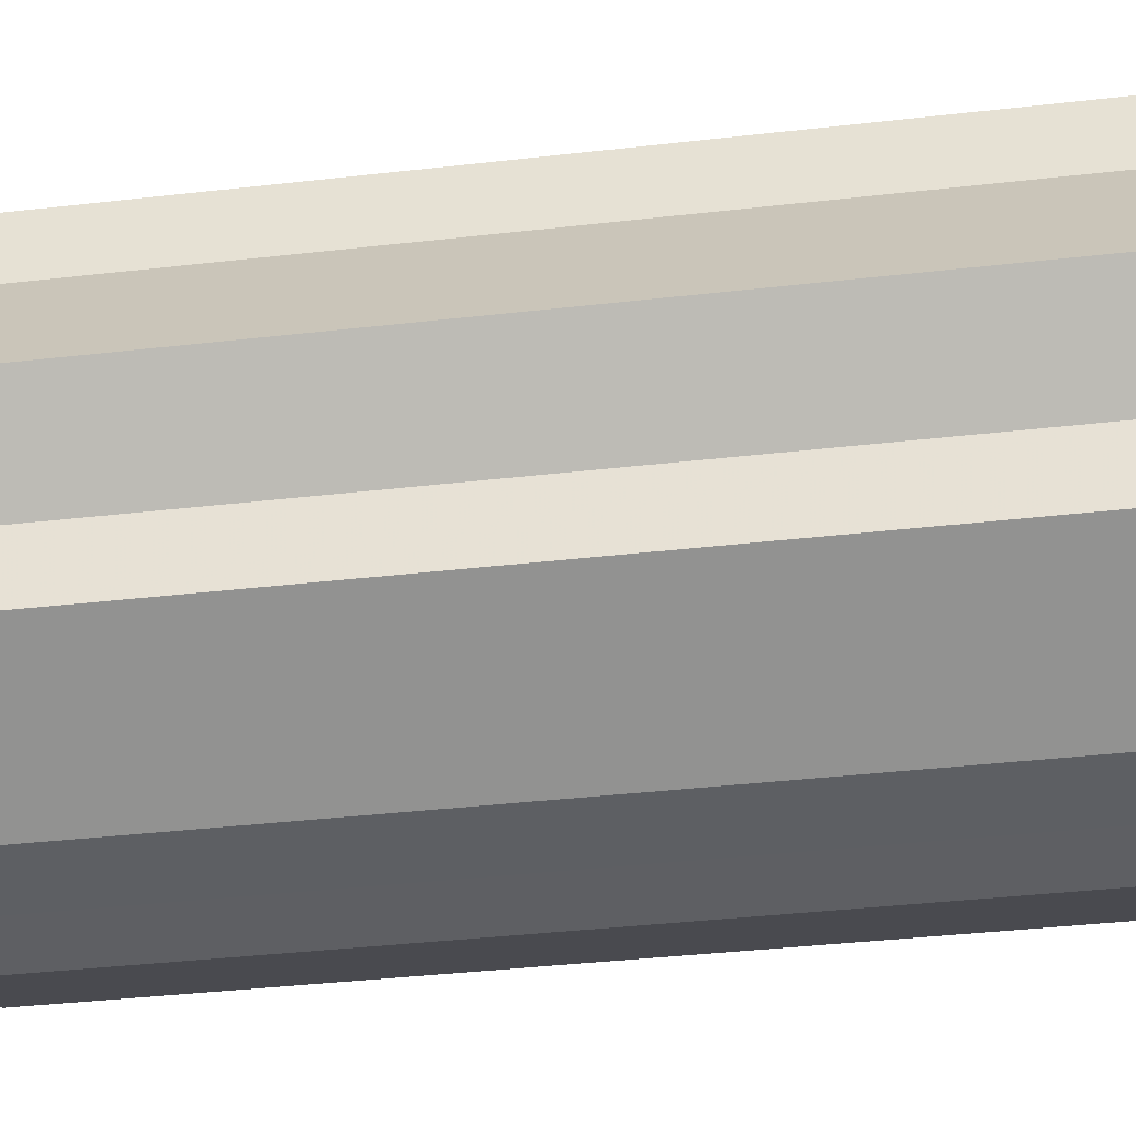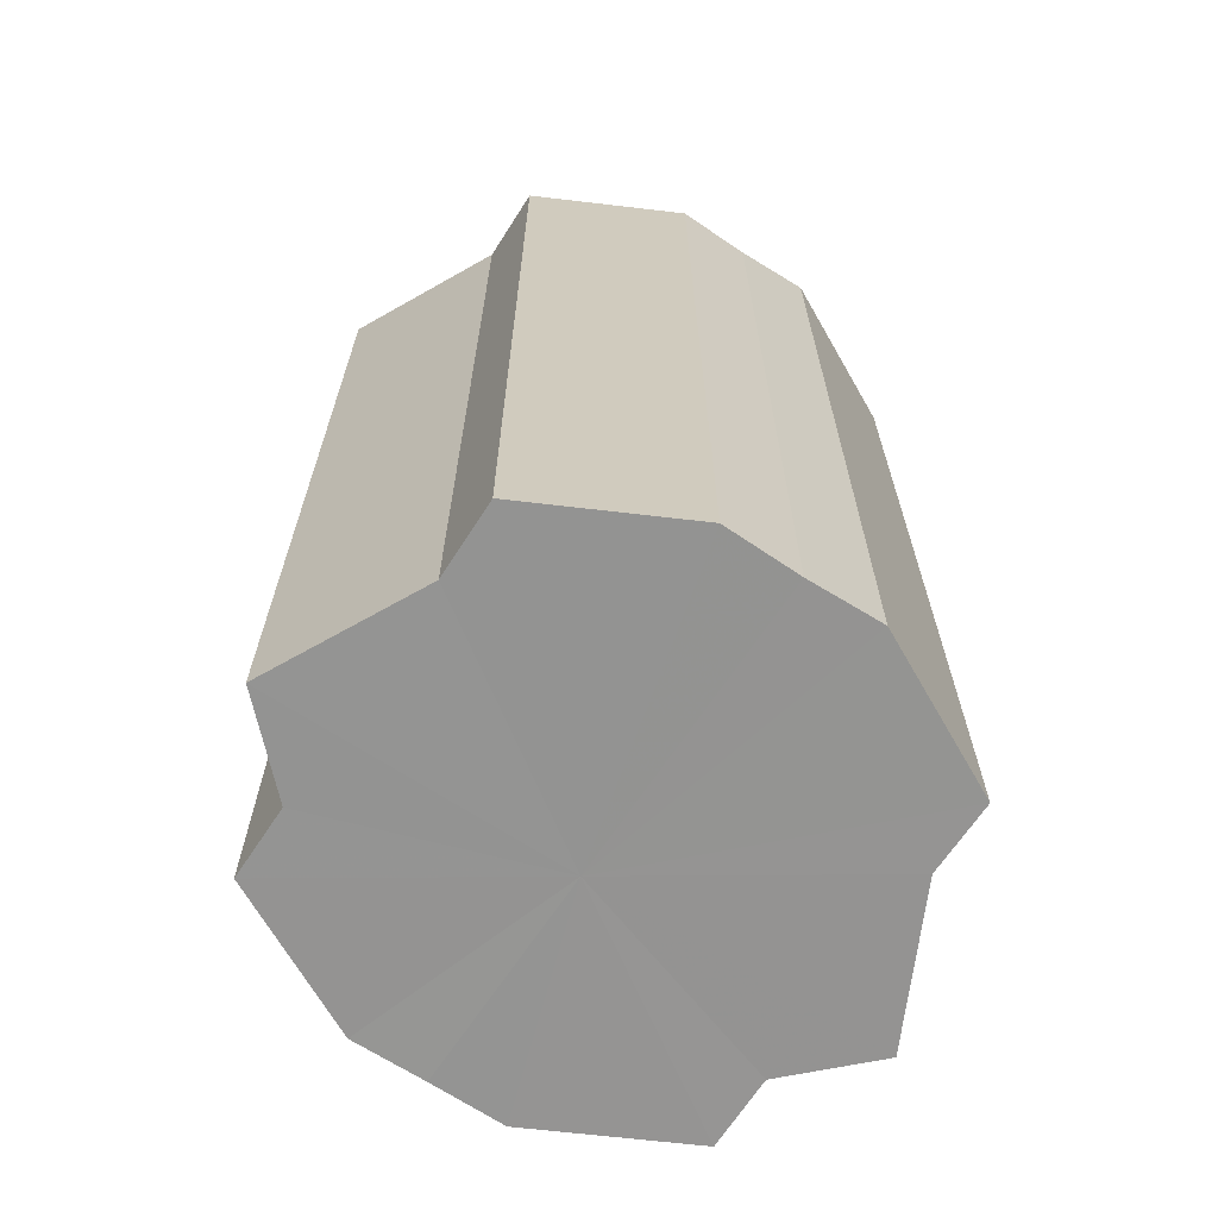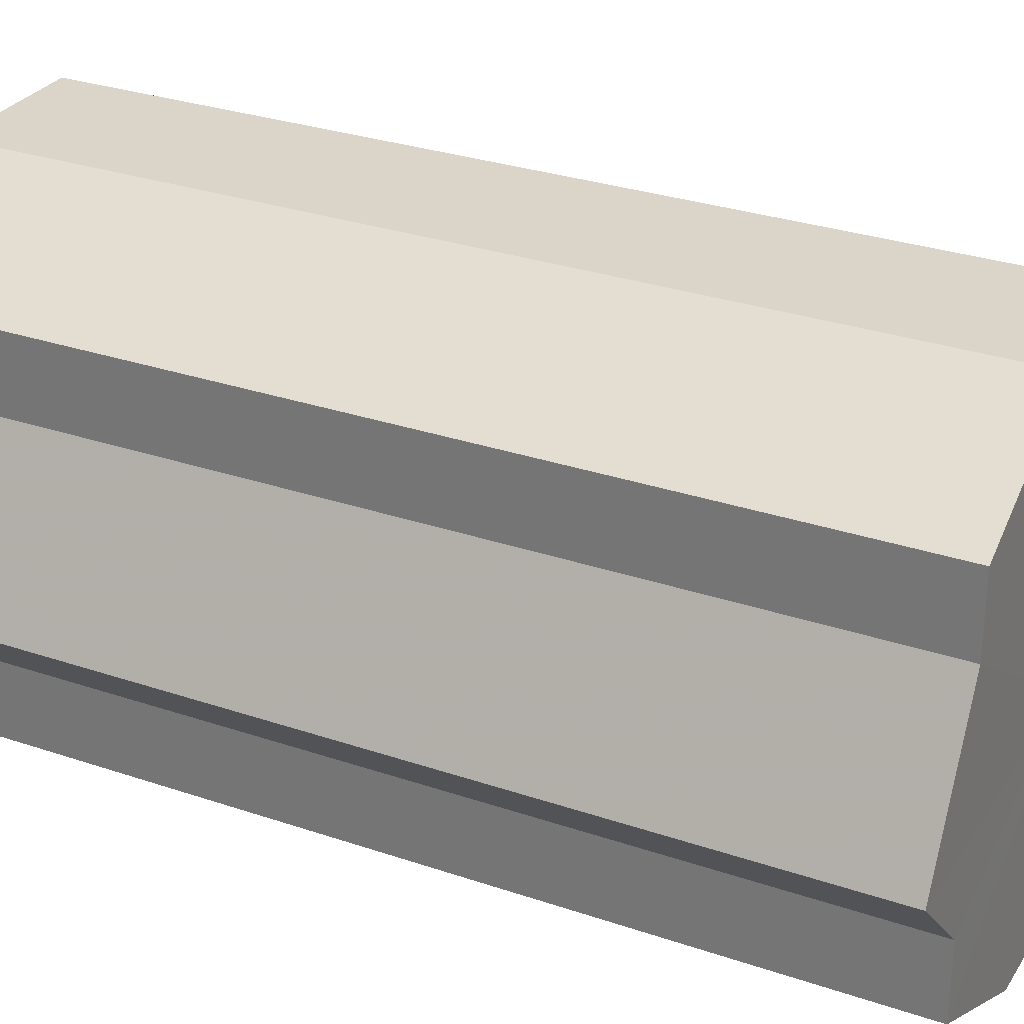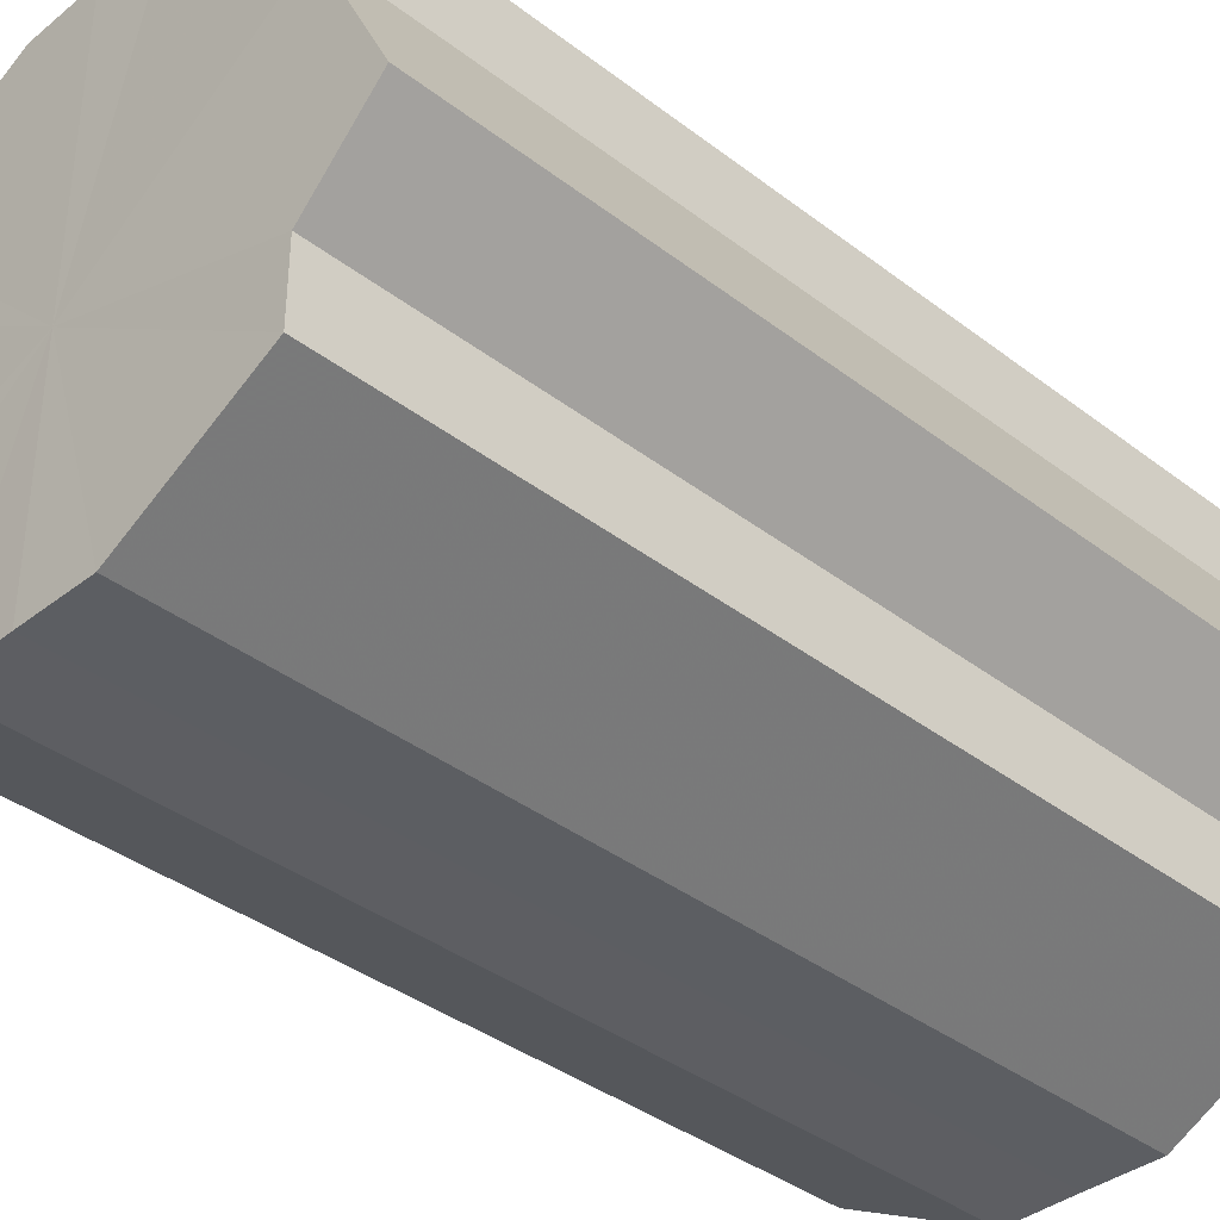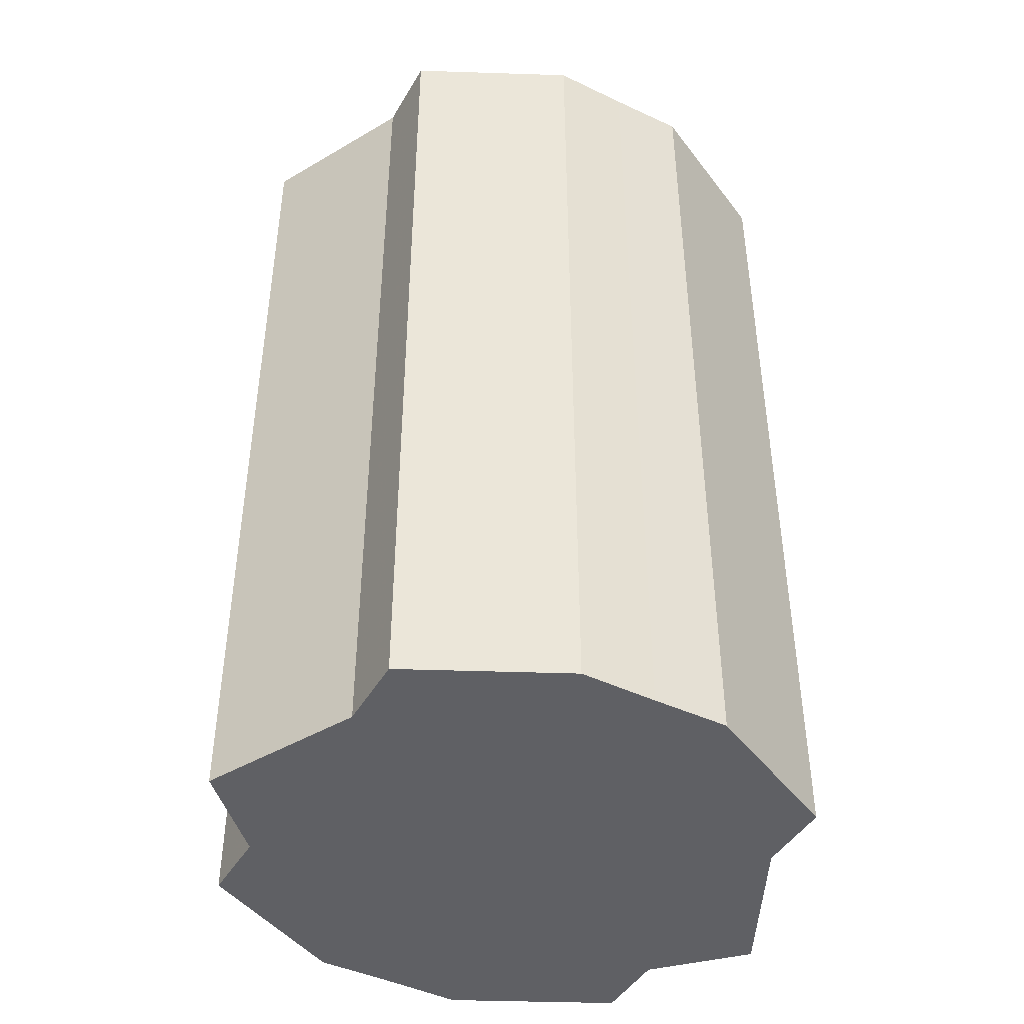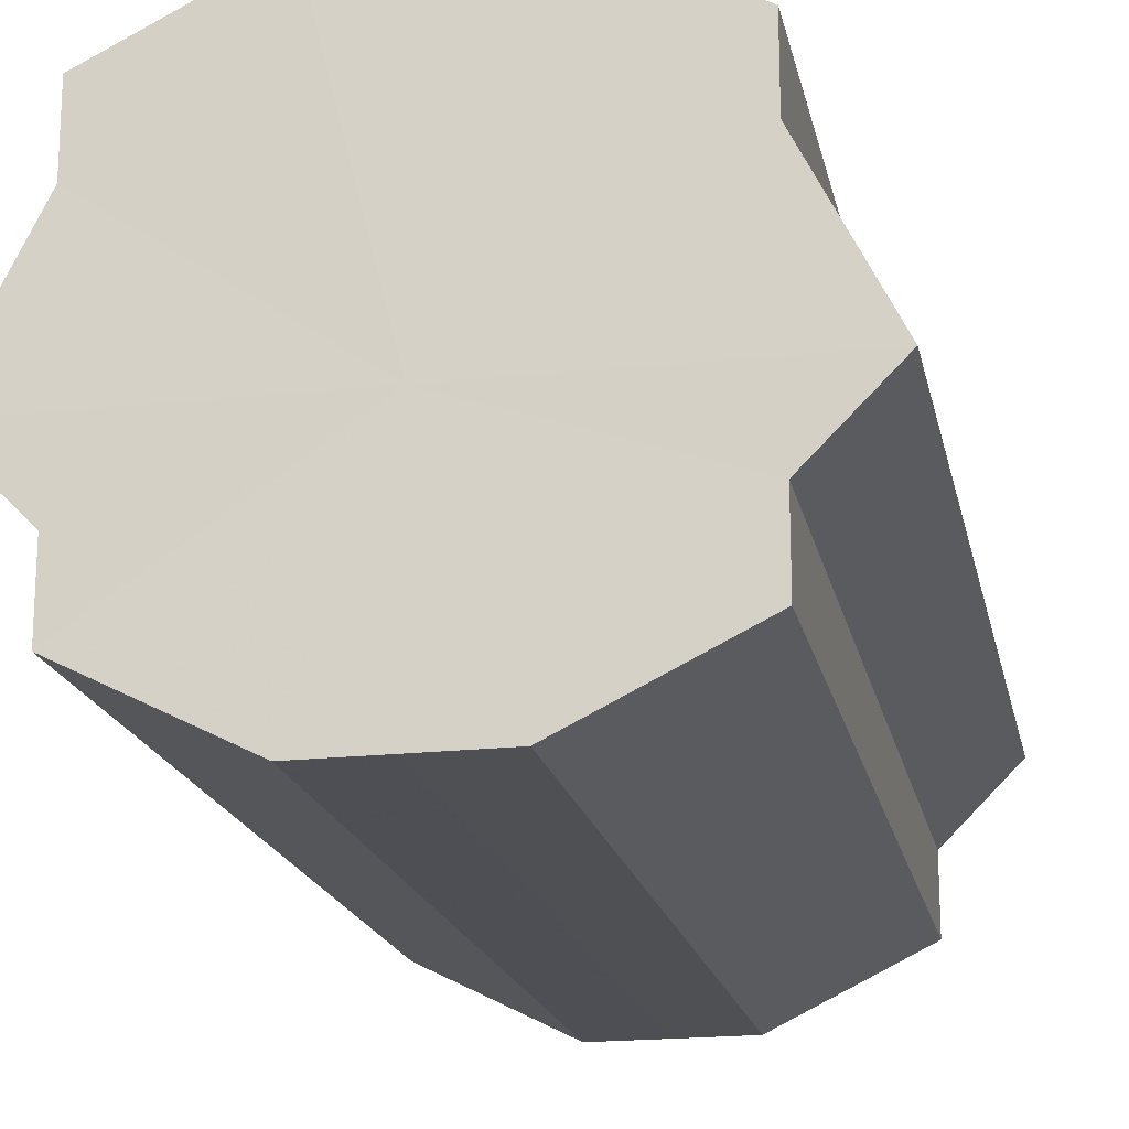
<metadata>
{"format":"obj","ext":"obj","renderer":"f3d","projection":"perspective","resolution":1024,"background":"white","views":[{"elev":-40.4,"azim":98.0,"up":"+Y"},{"elev":-66.9,"azim":146.7,"up":"+Z"},{"elev":29.3,"azim":116.8,"up":"+Y"},{"elev":-37.9,"azim":45.8,"up":"+Y"},{"elev":-44.4,"azim":151.1,"up":"+Z"},{"elev":-18.5,"azim":-168.5,"up":"+Y"}]}
</metadata>
<code>
o 11368
v 2233 1913 10.67
v 2233 1913 10.67
v 2233 1913 10.79
v 2233 1913 10.67
v 2233 1913 10.79
v 2233 1913 10.67
v 2233 1913 10.79
v 2233 1913 10.67
v 2233 1913 10.79
v 2233 1913 10.67
v 2233 1913 10.79
v 2233 1913 10.67
v 2233 1913 10.79
v 2233 1913 10.67
v 2233 1913 10.79
v 2233 1913 10.67
v 2233 1913 10.79
v 2233 1913 10.67
v 2233 1913 10.79
v 2233 1913 10.67
v 2233 1913 10.79
v 2233 1913 10.67
v 2233 1913 10.79
v 2233 1913 10.67
v 2233 1913 10.79
v 2233 1913 10.67
v 2233 1913 10.79
v 2233 1913 10.67
v 2233 1913 10.79
v 2233 1913 10.67
v 2233 1913 10.79
v 2233 1913 10.79
v 2233 1913 10.79
v 2233 1913 10.67
v 2233 1913 10.79
v 2233 1913 10.67
v 2233 1913 10.79
v 2233 1913 10.79
v 2233 1913 10.67
v 2233 1913 10.79
v 2233 1913 10.67
v 2233 1913 10.67
v 2233 1913 10.79
v 2233 1913 10.79
v 2233 1913 10.67
v 2233 1913 10.79
v 2233 1913 10.67
v 2233 1913 10.67
v 2233 1913 10.79
v 2233 1913 10.79
v 2233 1913 10.67
v 2233 1913 10.79
v 2233 1913 10.67
v 2233 1913 10.67
v 2233 1913 10.79
v 2233 1913 10.79
v 2233 1913 10.67
v 2233 1913 10.79
v 2233 1913 10.67
v 2233 1913 10.67
v 2233 1913 10.79
v 2233 1913 10.79
v 2233 1913 10.67
v 2233 1913 10.67
v 2233 1913 10.67
v 2233 1913 10.67
v 2233 1913 10.67
v 2233 1913 10.67
v 2233 1913 10.67
v 2233 1913 10.67
v 2233 1913 10.67
v 2233 1913 10.67
v 2233 1913 10.67
v 2233 1913 10.67
v 2233 1913 10.67
v 2233 1913 10.67
v 2233 1913 10.67
v 2233 1913 10.67
v 2233 1913 10.67
v 2233 1913 10.67
v 2233 1913 10.67
v 2233 1913 10.79
v 2233 1913 10.79
v 2233 1913 10.79
v 2233 1913 10.79
v 2233 1913 10.79
v 2233 1913 10.79
v 2233 1913 10.79
v 2233 1913 10.79
v 2233 1913 10.79
v 2233 1913 10.79
v 2233 1913 10.79
v 2233 1913 10.79
v 2233 1913 10.79
v 2233 1913 10.79
v 2233 1913 10.79
v 2233 1913 10.79
v 2233 1913 10.79
f 1 2 3
f 2 4 5
f 6 1 7
f 4 8 9
f 10 6 11
f 8 12 13
f 14 10 15
f 12 16 17
f 18 14 19
f 16 20 21
f 22 18 23
f 20 24 25
f 26 22 27
f 24 28 29
f 30 26 31
f 28 30 32
f 33 34 35
f 35 36 37
f 38 39 33
f 40 41 38
f 37 42 43
f 44 45 40
f 46 47 44
f 43 48 49
f 50 51 46
f 52 53 50
f 49 54 55
f 56 57 52
f 58 59 56
f 55 60 61
f 62 63 58
f 61 64 62
f 65 66 67
f 65 68 66
f 65 67 69
f 65 70 68
f 65 69 71
f 65 72 70
f 65 71 73
f 65 74 72
f 65 73 75
f 65 76 74
f 65 75 77
f 65 78 76
f 65 77 79
f 65 80 78
f 65 79 81
f 65 81 80
f 82 83 84
f 82 85 83
f 82 84 86
f 82 87 85
f 82 86 88
f 82 89 87
f 82 88 90
f 82 91 89
f 82 90 92
f 82 93 91
f 82 92 94
f 82 95 93
f 82 94 96
f 82 97 95
f 82 96 98
f 82 98 97

</code>
